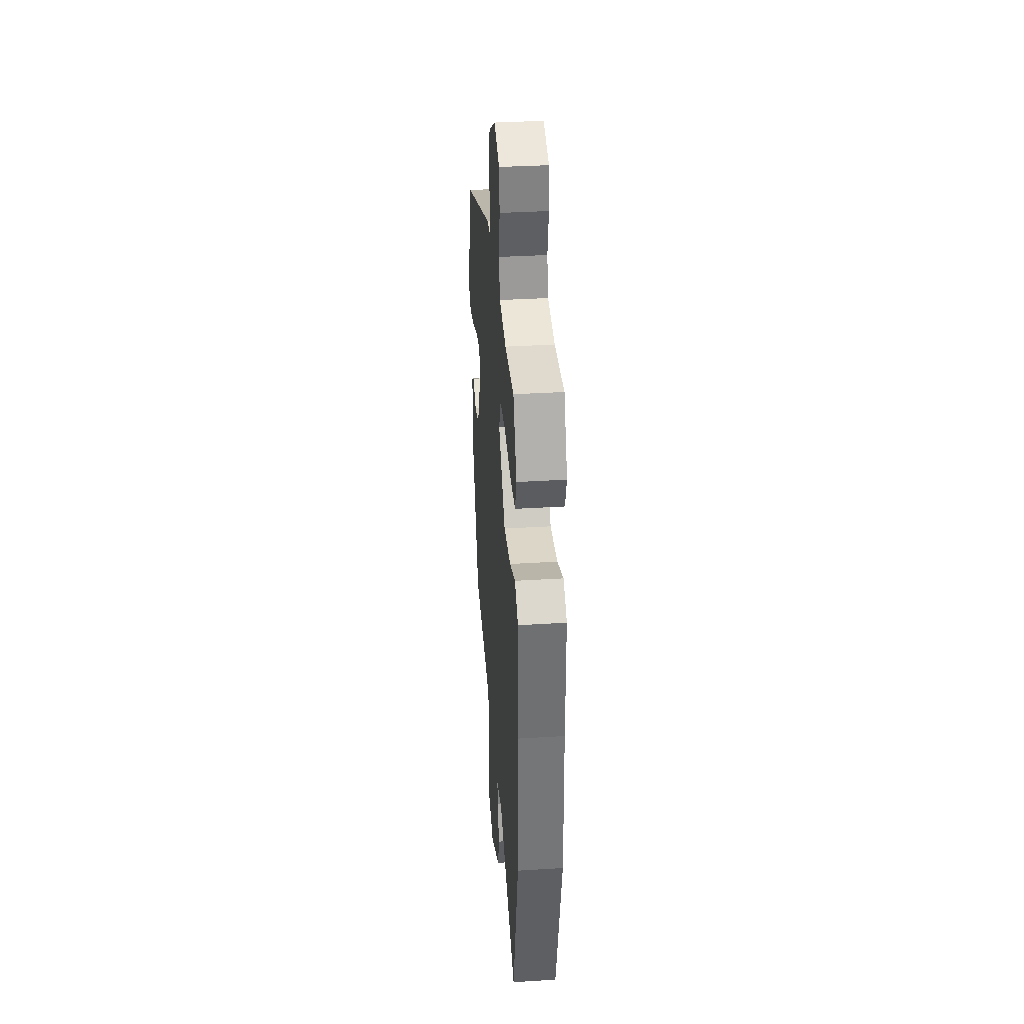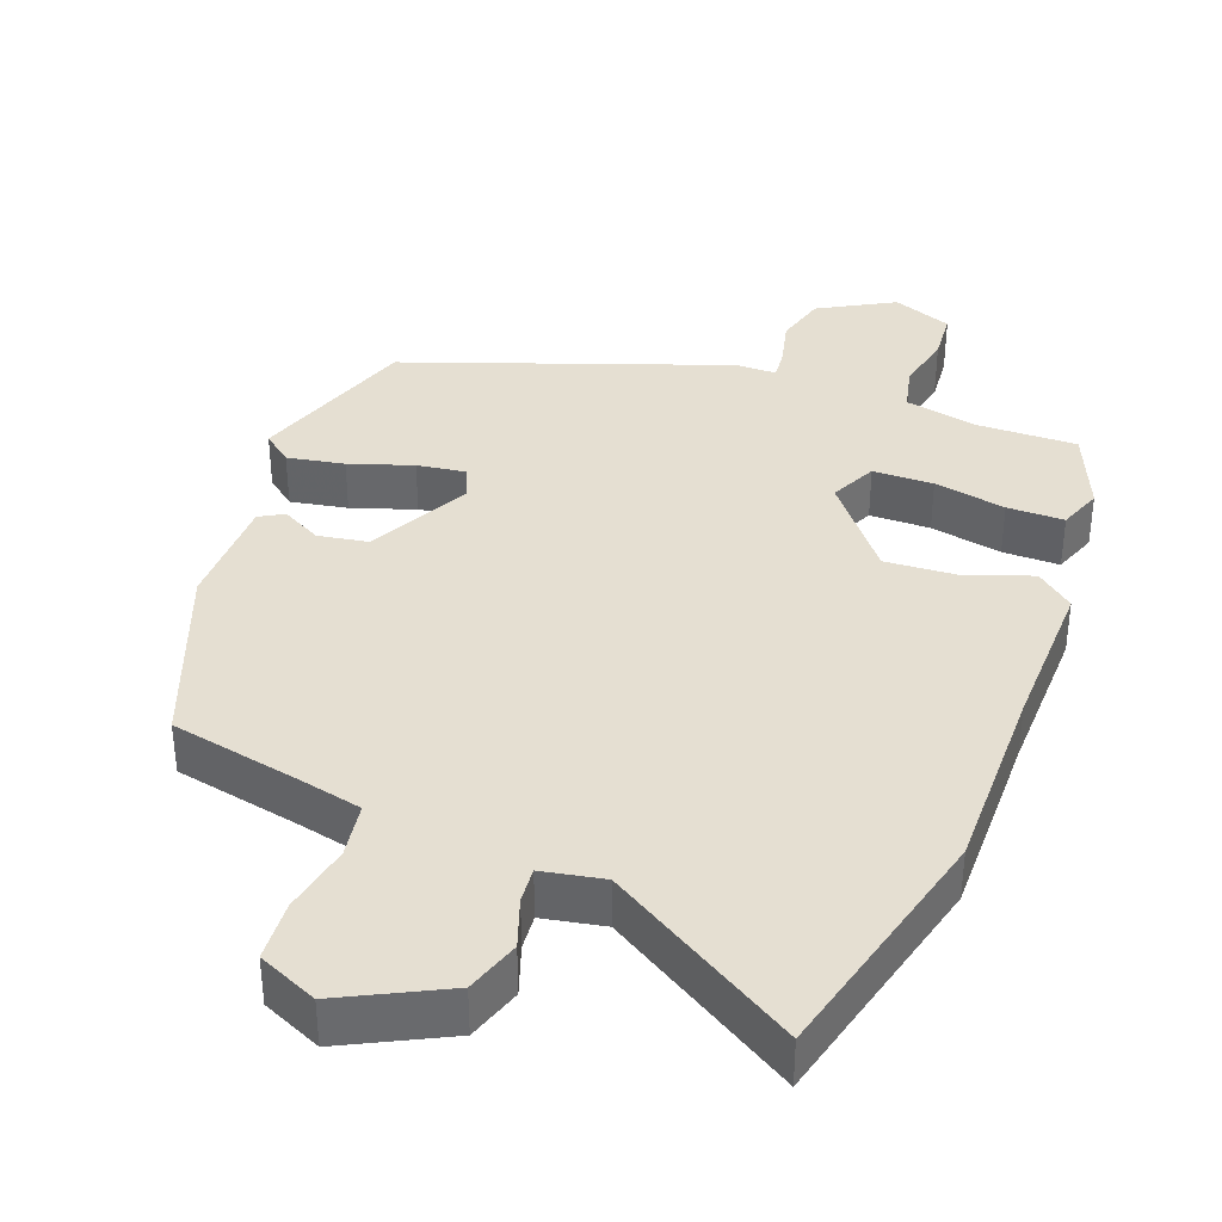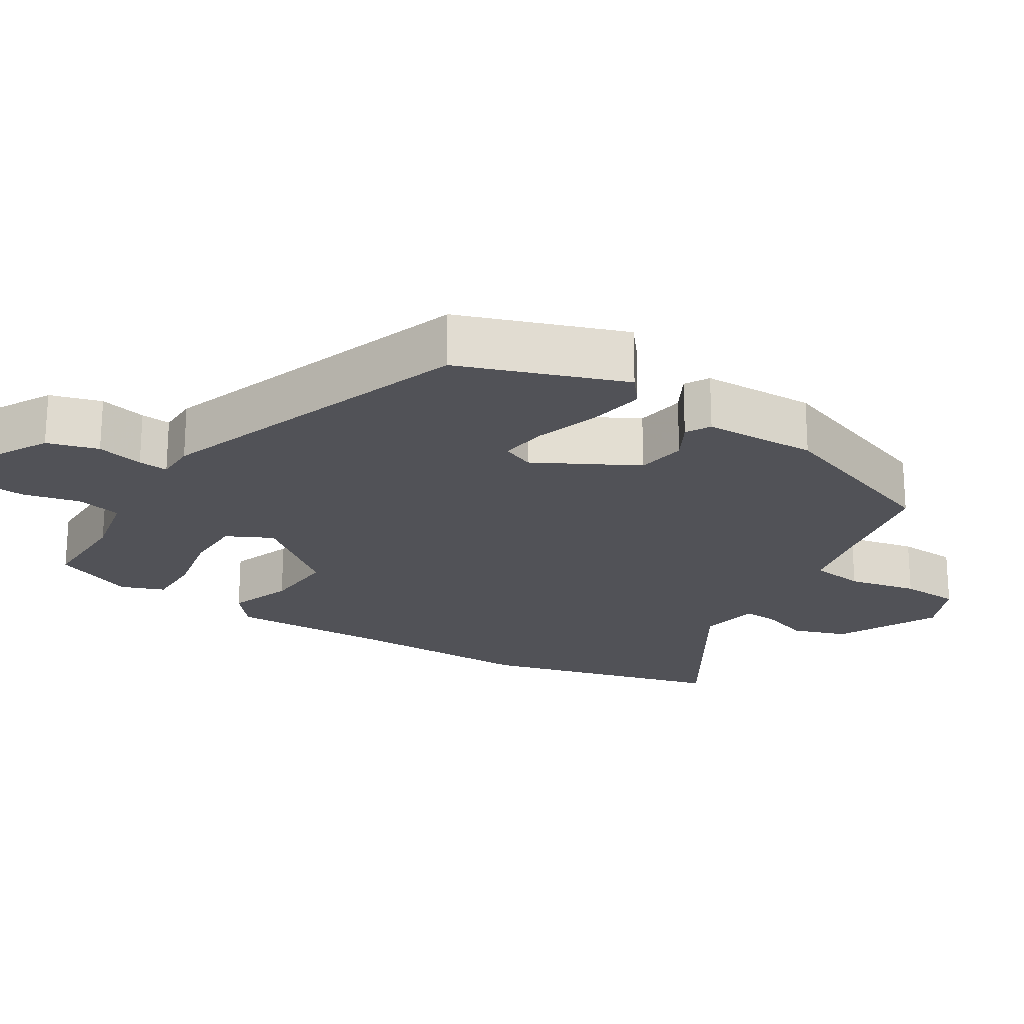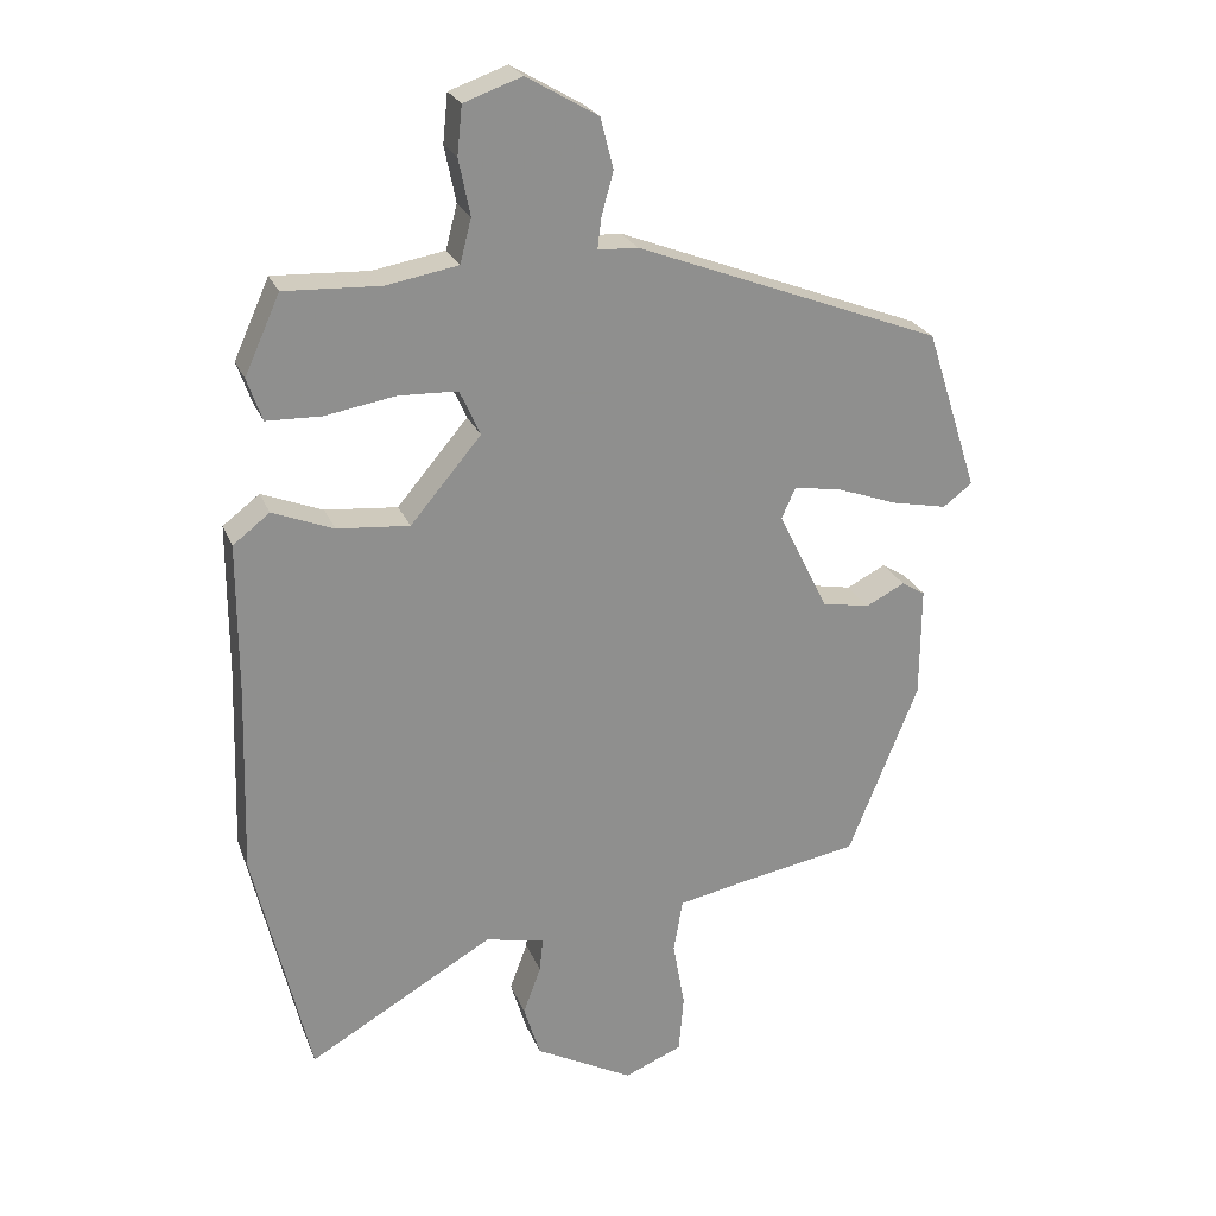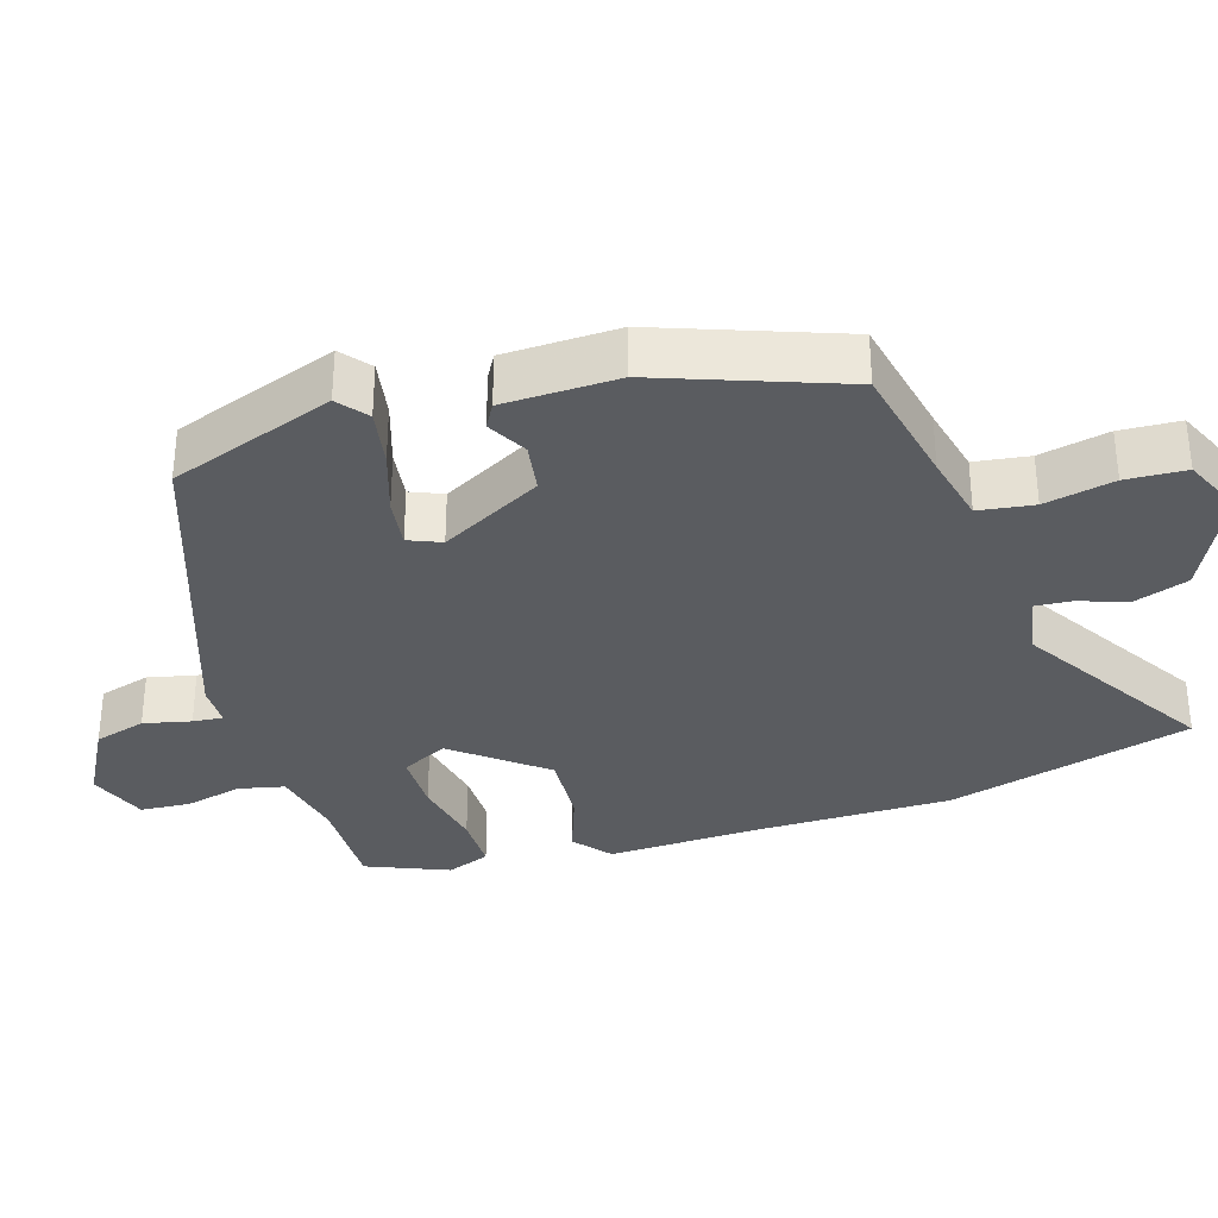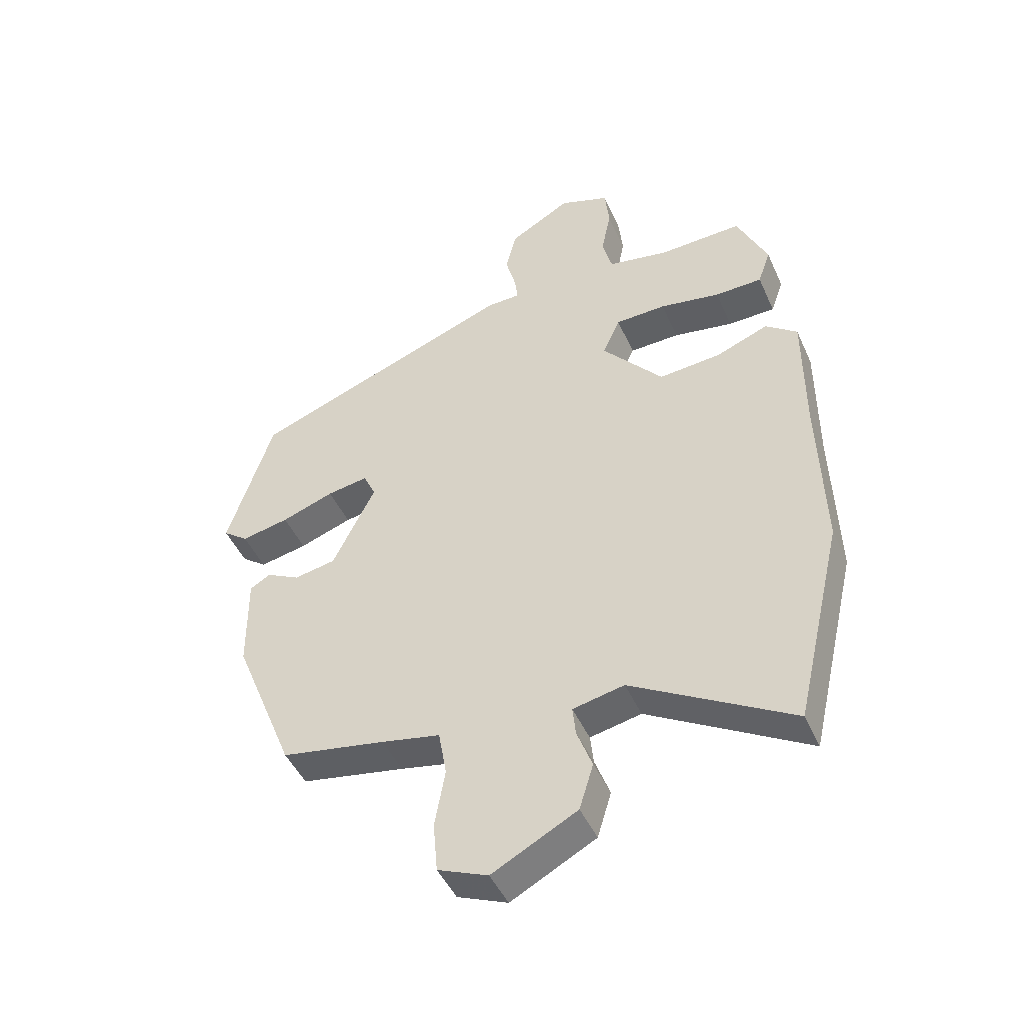
<metadata>
{"format":"obj","ext":"obj","renderer":"f3d","projection":"perspective","resolution":1024,"background":"white","views":[{"elev":35.4,"azim":-94.7,"up":"+Z"},{"elev":37.4,"azim":-158.1,"up":"+Y"},{"elev":-21.6,"azim":59.7,"up":"+Y"},{"elev":24.2,"azim":-18.3,"up":"+Z"},{"elev":-33.7,"azim":109.1,"up":"+Y"},{"elev":-46.4,"azim":-156.7,"up":"+Z"}]}
</metadata>
<code>
v 0.459 0.07 0.337
v 0.533 0.07 0.108
v 0.492 0.07 0.077
v 0.414 0.07 0.093
v 0.328 0.07 0.124
v 0.261 0.07 0.135
v 0.241 0.07 0.091
v 0.311 0.07 -0.05
v 0.379 0.07 -0.063
v 0.434 0.07 -0.035
v 0.467 0.07 -0.055
v 0.466 0.07 -0.212
v 0.367 0.07 -0.458
v 0.197 0.07 -0.488
v 0.101 0.07 -0.507
v 0.088 0.07 -0.582
v 0.105 0.07 -0.678
v 0.098 0.07 -0.76
v 0.016 0.07 -0.794
v -0.123 0.07 -0.72
v -0.146 0.07 -0.645
v -0.121 0.07 -0.578
v -0.116 0.07 -0.53
v -0.2 0.07 -0.512
v -0.462 0.07 -0.663
v -0.541 0.07 -0.326
v -0.533 0.07 -0.062
v -0.533 0.07 0.152
v -0.481 0.07 0.192
v -0.395 0.07 0.158
v -0.293 0.07 0.149
v -0.193 0.07 0.267
v -0.222 0.07 0.331
v -0.305 0.07 0.334
v -0.404 0.07 0.317
v -0.482 0.07 0.319
v -0.503 0.07 0.379
v -0.453 0.07 0.49
v -0.317 0.07 0.484
v -0.216 0.07 0.502
v -0.2 0.07 0.564
v -0.216 0.07 0.643
v -0.209 0.07 0.711
v -0.127 0.07 0.74
v -0.026 0.07 0.681
v -0.008 0.07 0.61
v -0.025 0.07 0.546
v -0.03 0.07 0.505
v 0.026 0.07 0.503
v 0.459 0 0.337
v 0.533 0 0.108
v 0.492 0 0.077
v 0.414 0 0.093
v 0.328 0 0.124
v 0.261 0 0.135
v 0.241 0 0.091
v 0.311 0 -0.05
v 0.379 0 -0.063
v 0.434 0 -0.035
v 0.467 0 -0.055
v 0.466 0 -0.212
v 0.367 0 -0.458
v 0.197 0 -0.488
v 0.101 0 -0.507
v 0.088 0 -0.582
v 0.105 0 -0.678
v 0.098 0 -0.76
v 0.016 0 -0.794
v -0.123 0 -0.72
v -0.146 0 -0.645
v -0.121 0 -0.578
v -0.116 0 -0.53
v -0.2 0 -0.512
v -0.462 0 -0.663
v -0.541 0 -0.326
v -0.533 0 -0.062
v -0.533 0 0.152
v -0.481 0 0.192
v -0.395 0 0.158
v -0.293 0 0.149
v -0.193 0 0.267
v -0.222 0 0.331
v -0.305 0 0.334
v -0.404 0 0.317
v -0.482 0 0.319
v -0.503 0 0.379
v -0.453 0 0.49
v -0.317 0 0.484
v -0.216 0 0.502
v -0.2 0 0.564
v -0.216 0 0.643
v -0.209 0 0.711
v -0.127 0 0.74
v -0.026 0 0.681
v -0.008 0 0.61
v -0.025 0 0.546
v -0.03 0 0.505
v 0.026 0 0.503
f 3 4 5
f 2 3 5
f 1 2 5
f 49 1 5
f 48 49 5
f 45 46 47
f 44 45 47
f 43 44 47
f 42 43 47
f 41 42 47
f 40 41 47 48
f 48 5 6
f 40 48 6
f 39 40 6
f 37 38 39
f 36 37 39
f 35 36 39
f 34 35 39
f 33 34 39
f 27 28 29 30
f 27 30 31
f 26 27 31
f 25 26 31
f 24 25 31
f 23 24 31 32
f 20 21 22
f 19 20 22
f 18 19 22
f 17 18 22
f 16 17 22
f 15 16 22 23
f 14 15 23 32
f 12 13 14
f 11 12 14
f 10 11 14
f 9 10 14
f 8 9 14
f 14 32 33
f 8 14 33
f 7 8 33
f 6 7 33 39
f 54 53 52
f 54 52 51
f 54 51 50
f 54 50 98
f 54 98 97
f 96 95 94
f 96 94 93
f 96 93 92
f 96 92 91
f 96 91 90
f 97 96 90 89
f 55 54 97
f 55 97 89
f 55 89 88
f 88 87 86
f 88 86 85
f 88 85 84
f 88 84 83
f 88 83 82
f 79 78 77 76
f 80 79 76
f 80 76 75
f 80 75 74
f 80 74 73
f 81 80 73 72
f 71 70 69
f 71 69 68
f 71 68 67
f 71 67 66
f 71 66 65
f 72 71 65 64
f 81 72 64 63
f 63 62 61
f 63 61 60
f 63 60 59
f 63 59 58
f 63 58 57
f 82 81 63
f 82 63 57
f 82 57 56
f 88 82 56 55
f 1 50 51 2
f 2 51 52 3
f 3 52 53 4
f 4 53 54 5
f 5 54 55 6
f 6 55 56 7
f 7 56 57 8
f 8 57 58 9
f 9 58 59 10
f 10 59 60 11
f 11 60 61 12
f 12 61 62 13
f 13 62 63 14
f 14 63 64 15
f 15 64 65 16
f 16 65 66 17
f 17 66 67 18
f 18 67 68 19
f 19 68 69 20
f 20 69 70 21
f 21 70 71 22
f 22 71 72 23
f 23 72 73 24
f 24 73 74 25
f 25 74 75 26
f 26 75 76 27
f 27 76 77 28
f 28 77 78 29
f 29 78 79 30
f 30 79 80 31
f 31 80 81 32
f 32 81 82 33
f 33 82 83 34
f 34 83 84 35
f 35 84 85 36
f 36 85 86 37
f 37 86 87 38
f 38 87 88 39
f 39 88 89 40
f 40 89 90 41
f 41 90 91 42
f 42 91 92 43
f 43 92 93 44
f 44 93 94 45
f 45 94 95 46
f 46 95 96 47
f 47 96 97 48
f 48 97 98 49
f 49 98 50 1

</code>
